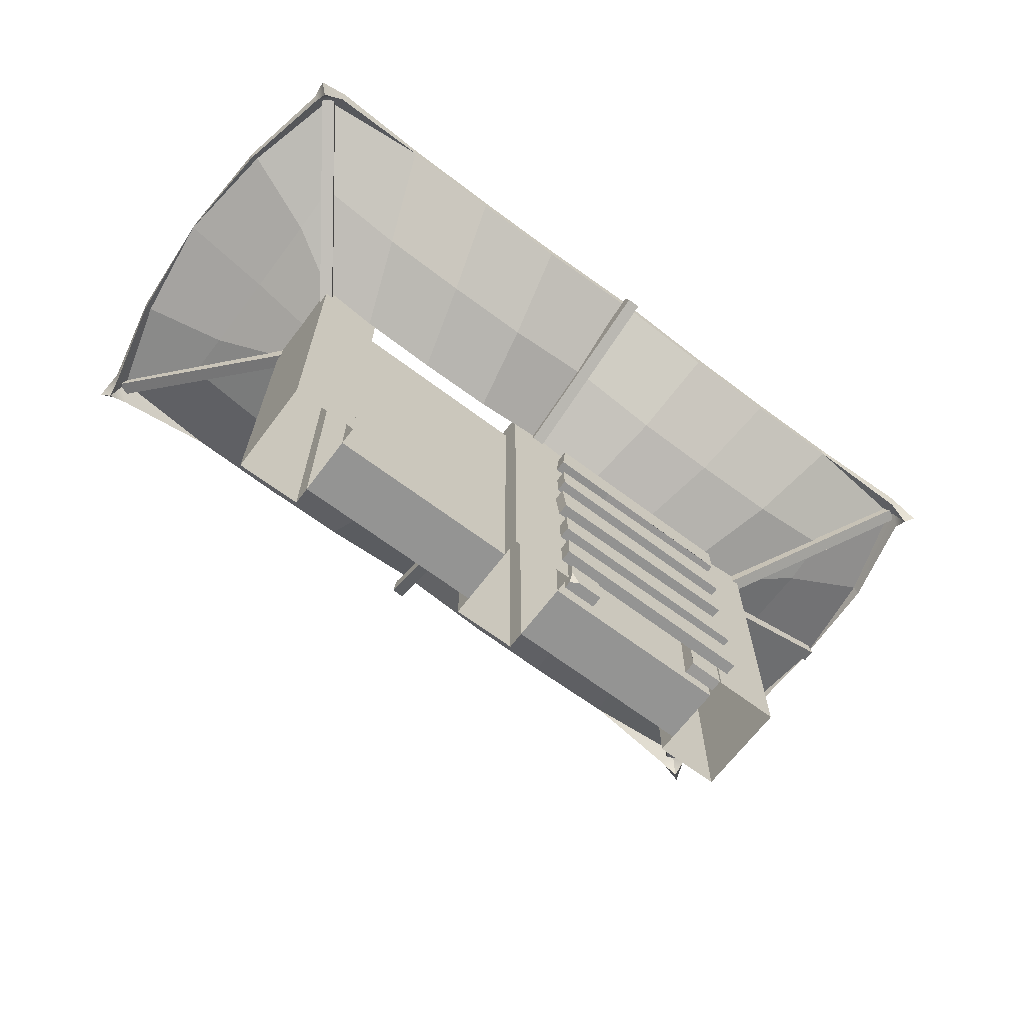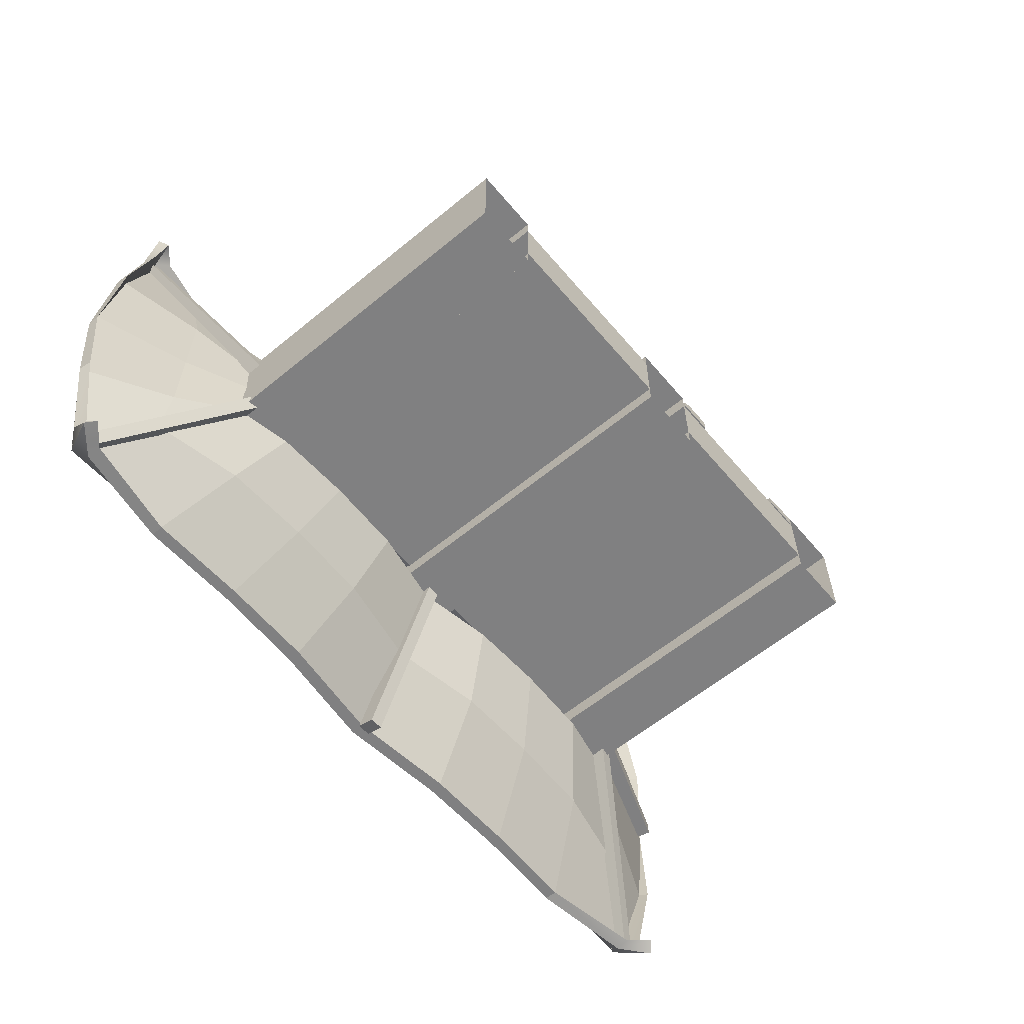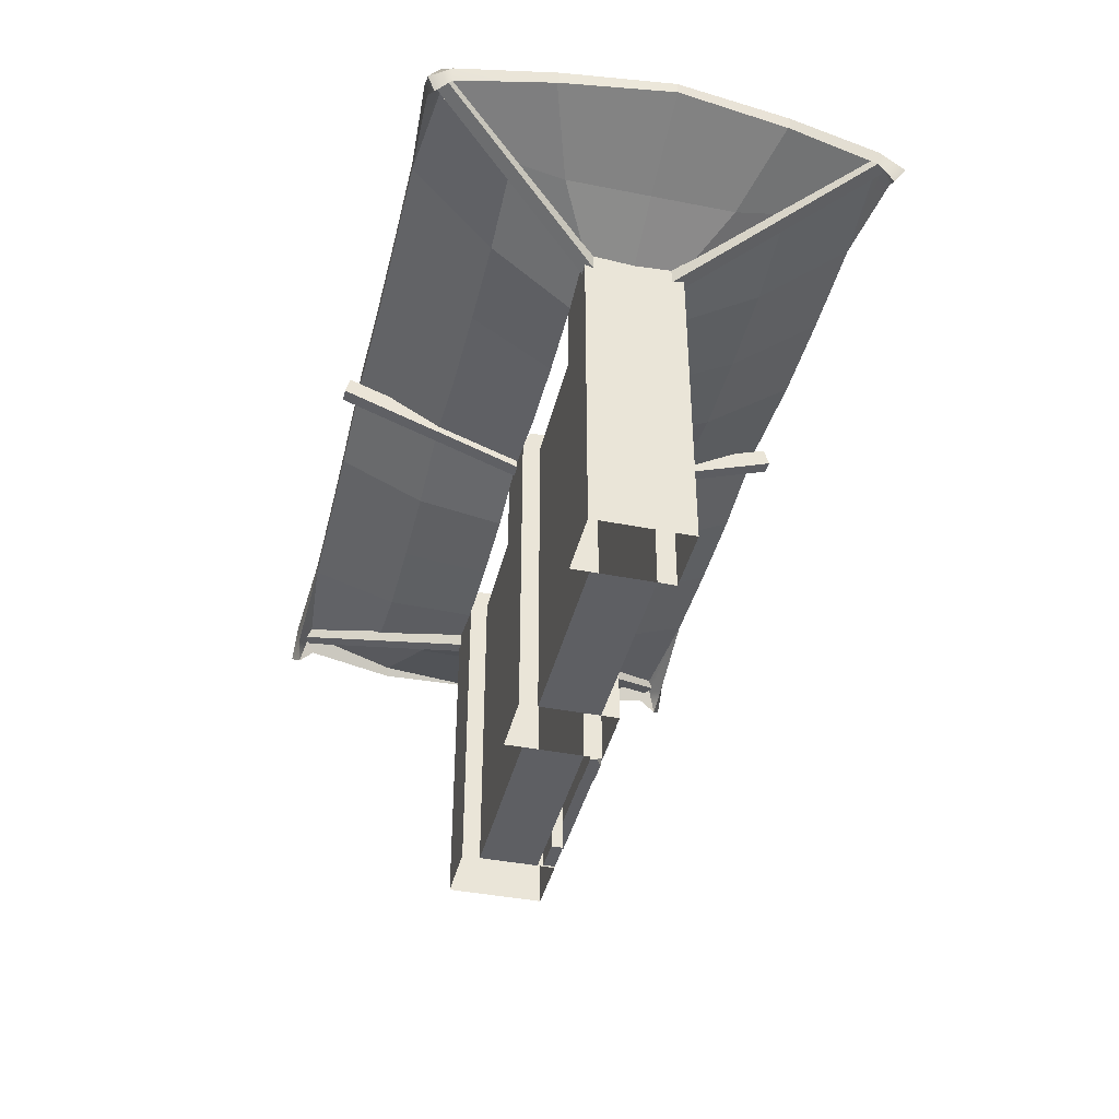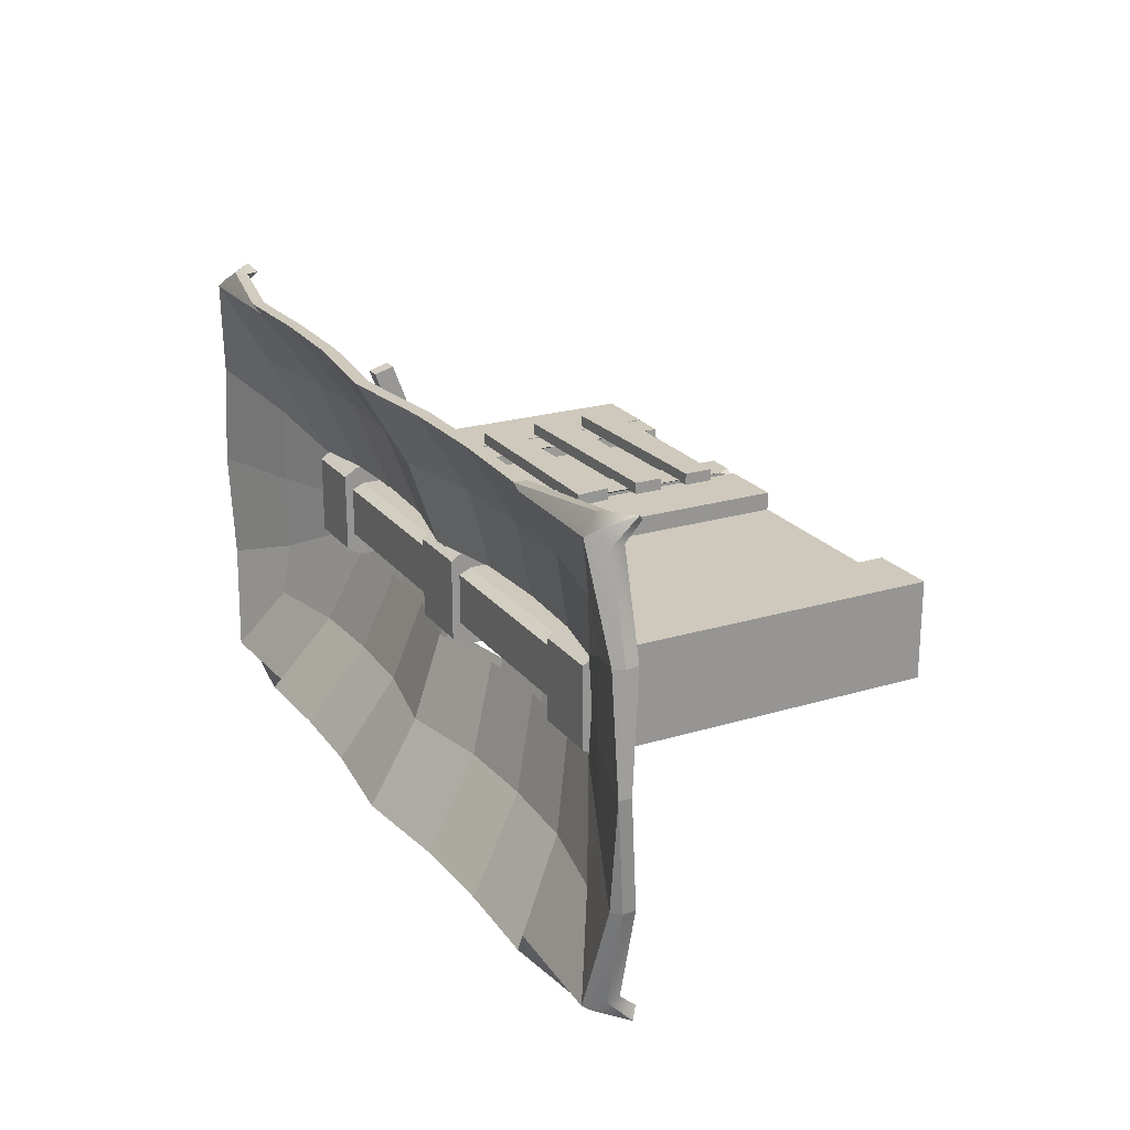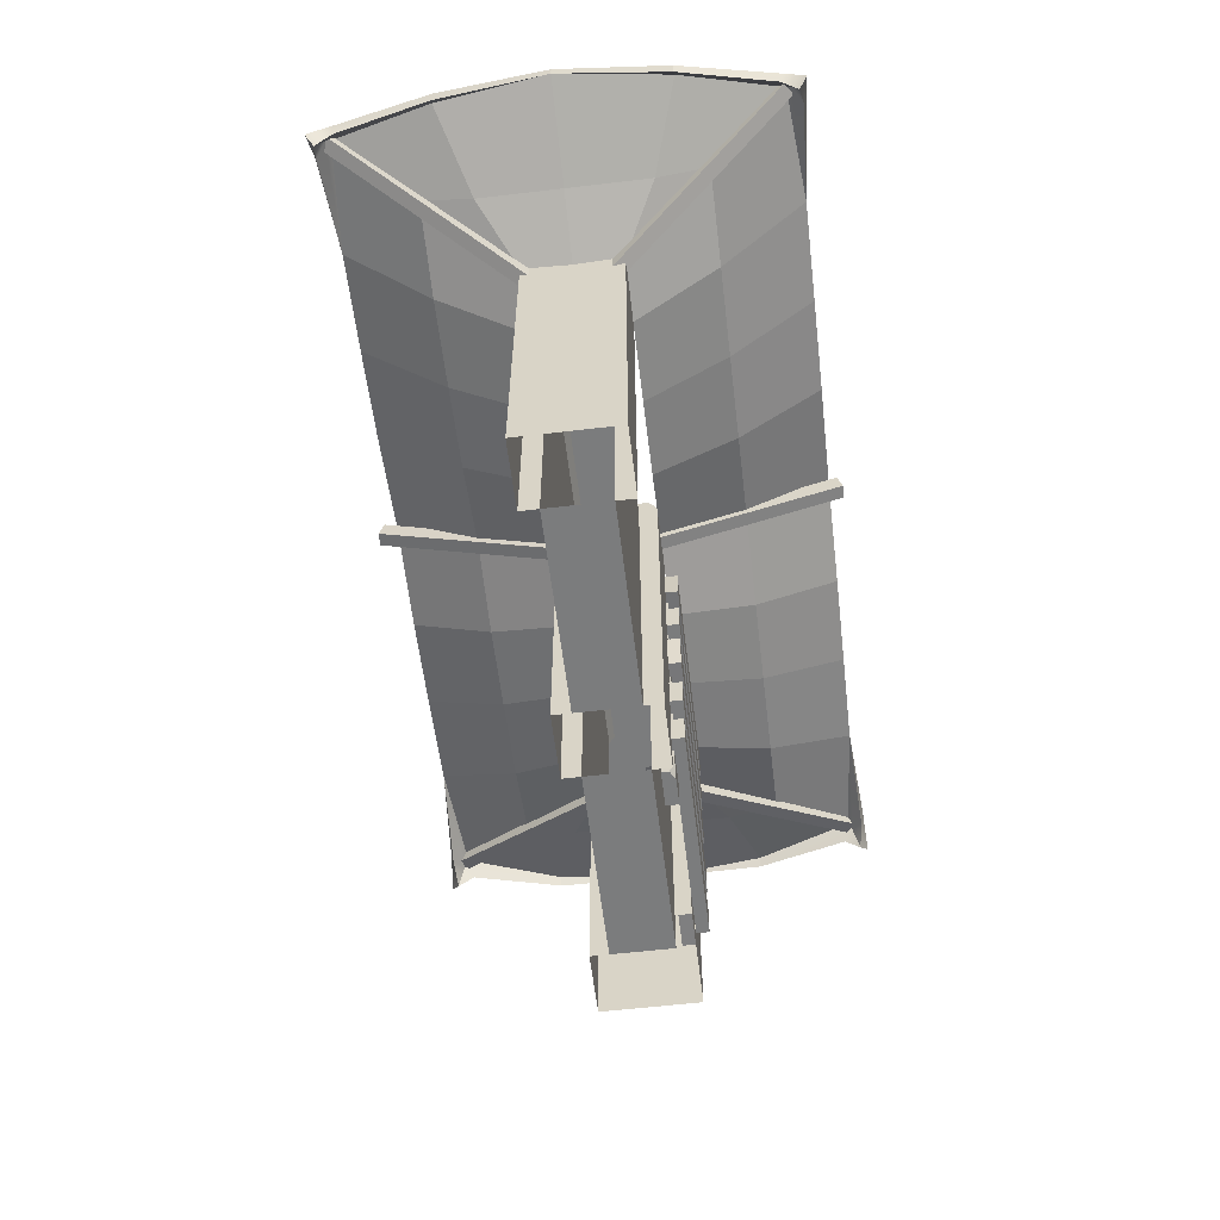
<metadata>
{"format":"obj","ext":"obj","renderer":"f3d","projection":"perspective","resolution":1024,"background":"white","views":[{"elev":-67.0,"azim":-37.0,"up":"+Y"},{"elev":-60.2,"azim":-49.9,"up":"+Z"},{"elev":-41.1,"azim":-103.5,"up":"+Y"},{"elev":22.3,"azim":-117.7,"up":"+Z"},{"elev":-58.7,"azim":-83.1,"up":"+Y"}]}
</metadata>
<code>
v 9.405 184.9 22.82
v 88.76 184.9 22.82
v 10.67 197.9 22.82
v 88.76 197.9 22.82
v 9.405 184.9 18.35
v 88.76 184.9 18.35
v 10.67 197.9 18.35
v 88.76 197.9 18.35
v 33.27 186.3 22.82
v 34.31 186.3 18.35
v 9.405 94.58 22.82
v 88.76 94.58 22.82
v 9.405 105.4 22.82
v 88.76 107.6 22.82
v 9.405 94.58 18.35
v 88.76 94.58 18.35
v 9.405 105.4 18.35
v 88.76 107.6 18.35
v 13.47 200.2 18.91
v 26.47 200.2 18.91
v 26.52 82.74 18.91
v 13.47 200.2 14.44
v 13.53 82.73 14.44
v 26.47 200.2 14.44
v 26.52 82.74 14.44
v 14.9 156.9 18.91
v 14.9 155.8 14.44
v 13.64 87.84 18.91
v 13.53 82.73 17.11
v 16.7 82.73 18.91
v 70.71 200.2 18.35
v 83.71 200.2 18.35
v 83.76 82.74 18.35
v 70.71 200.2 13.88
v 70.77 82.73 13.88
v 83.71 200.2 13.88
v 83.76 82.74 13.88
v 72.14 156.9 18.35
v 72.14 155.8 13.88
v 71.07 83.07 18.35
v 87.01 151.7 22.82
v 8.006 151.7 22.82
v 87.01 140.9 22.82
v 9.405 138.7 22.82
v 87.01 151.7 18.35
v 8.006 151.7 18.35
v 87.01 140.9 18.35
v 9.405 138.7 18.35
v 9.405 116.1 22.82
v 88.76 116.1 22.82
v 9.405 126.9 22.82
v 88.76 129.1 22.82
v 9.405 116.1 18.35
v 88.76 116.1 18.35
v 9.405 126.9 18.35
v 88.76 129.1 18.35
v 9.405 163 22.82
v 88.76 163 22.82
v 9.405 173.9 22.82
v 88.76 176 22.82
v 9.405 163 18.35
v 88.76 163 18.35
v 9.405 173.9 18.35
v 88.76 176 18.35
v 12.11 82.62 -17.1
v 12.11 207.6 -17.1
v 12.11 207.6 18.4
v 12.11 82.62 18.4
v 12.11 212.3 -13.95
v 12.11 212.3 15.25
v 84.44 82.62 -17.1
v 108.6 82.62 -17.1
v 84.44 207.6 -17.1
v 108.6 207.6 -17.1
v 84.44 207.6 18.4
v 108.6 207.6 18.4
v 84.44 82.62 18.4
v 108.6 82.62 18.4
v 84.44 212.3 -13.95
v 108.6 212.3 -13.95
v 108.6 212.3 15.25
v 84.44 212.3 15.25
v 84.44 82.62 11.74
v 84.44 82.62 -10.45
v 84.44 205 -10.45
v 84.44 205 11.74
v 84.44 209.3 -8.48
v 84.44 209.3 9.775
v 12.11 82.62 11.74
v 12.11 82.62 -10.45
v 12.11 205 -10.45
v 12.11 205 11.74
v 12.11 209.3 -8.48
v 12.11 209.3 9.775
v -12.07 82.62 -17.1
v -12.07 207.6 -17.1
v -12.07 207.6 18.4
v -12.07 82.62 18.4
v -12.07 212.3 -13.95
v -12.07 212.3 15.25
v -84.41 82.62 -17.1
v -108.6 82.62 -17.1
v -84.41 207.6 -17.1
v -108.6 207.6 -17.1
v -84.41 207.6 18.4
v -108.6 207.6 18.4
v -84.41 82.62 18.4
v -108.6 82.62 18.4
v -84.41 212.3 -13.95
v -108.6 212.3 -13.95
v -108.6 212.3 15.25
v -84.41 212.3 15.25
v -84.41 82.62 11.74
v -84.41 82.62 -10.45
v -84.41 205 -10.45
v -84.41 205 11.74
v -84.41 209.3 -8.48
v -84.41 209.3 9.775
v -12.07 82.62 11.74
v -12.07 82.62 -10.45
v -12.07 205 -10.45
v -12.07 205 11.74
v -12.07 209.3 -8.48
v -12.07 209.3 9.775
v 152.9 234.2 -74.76
v 148.9 234.3 -77.65
v 149.9 227.8 -79.12
v 153.9 227.7 -76.22
v 107.5 206.1 -12.42
v 103.6 206.1 -15.31
v 104.5 199.6 -16.77
v 108.5 199.5 -13.88
v -152.9 234.2 -74.76
v -148.9 234.3 -77.65
v -149.9 227.8 -79.12
v -153.8 227.7 -76.22
v -107.5 206.1 -12.42
v -103.5 206.1 -15.31
v -104.5 199.6 -16.77
v -108.5 199.5 -13.88
v 152.9 234.2 74.76
v 148.9 234.3 77.65
v 149.9 227.8 79.11
v 153.9 227.7 76.22
v 107.5 206.1 12.41
v 103.6 206.1 15.3
v 104.5 199.6 16.77
v 108.5 199.5 13.87
v -152.9 234.2 74.76
v -148.9 234.3 77.65
v -149.9 227.8 79.11
v -153.8 227.7 76.22
v -107.5 206.1 12.41
v -103.5 206.1 15.3
v -104.5 199.6 16.77
v -108.5 199.5 13.87
v -2.257 234.2 83.44
v 2.638 234.3 83.43
v 2.726 227.8 85.18
v -2.169 227.7 85.19
v -2.694 206.1 6.341
v 2.201 206.1 6.33
v 2.288 199.6 8.081
v -2.606 199.5 8.093
v 2.288 234.2 -83.44
v -2.606 234.3 -83.43
v -2.694 227.8 -85.18
v 2.201 227.7 -85.19
v 2.726 206.1 -6.341
v -2.169 206.1 -6.33
v -2.257 199.6 -8.081
v 2.638 199.5 -8.093
v 163.5 227.8 6.444
v 163.5 227.8 1.549
v 165.3 221.3 1.461
v 165.3 221.3 6.356
v 95.19 202.7 6.881
v 95.18 202.7 1.986
v 96.93 196.2 1.899
v 96.94 196.2 6.793
v -108.6 210.1 -17.1
v -158 221 -82.28
v -108.7 205.8 -17.1
v -154.6 218.2 -79.33
v -166.6 227.2 0.6474
v -108.6 204.5 0.6474
v -108.6 209 0.6474
v -166.6 231.7 0.6474
v 0 212 -17.1
v 0 240.4 -79.19
v -58.43 204.5 -17.1
v -74.66 235.2 -79.19
v 0 206.4 -17.1
v 0 235.6 -79.19
v -57.84 200.2 -17.1
v -74.28 230.7 -79.19
v -39.78 231.2 -79.19
v -28.9 201.2 -17.1
v -29.36 205.7 -17.1
v -40.13 236 -79.19
v -110.4 231.9 -79.19
v -87.06 201.4 -17.1
v -86.64 205.9 -17.1
v -110.1 236.4 -79.19
v -98.74 211.9 -48.15
v -131.5 219 -48.15
v -131.4 215 0.6474
v 0 217.6 -48.15
v -34.34 211.4 -48.15
v -66.06 210.7 -48.15
v 0 222.4 -48.15
v -34.92 215.8 -48.15
v -66.73 214.6 -48.15
v -98.26 216 -48.15
v -131.4 222.7 -48.15
v -131.4 219.1 0.6474
v -108.7 234 -75.46
v -151.7 235.5 -76.16
v -151.7 230.5 -75.53
v -153.1 232.5 -77.94
v -156.9 229.4 -73.87
v -155.8 224.4 -73.63
v -147.5 224.8 -80.66
v -147.6 229.8 -81.83
v -152.6 227.4 -77.07
v -161.6 231.5 -38.91
v -164.2 228.4 -39.25
v -163.6 223.7 -39.27
v -131.4 219.2 -28.16
v -161.5 226.7 -39.58
v -131.4 215 -29.52
v 108.6 210.1 -17.1
v 158 221 -82.28
v 108.7 205.8 -17.1
v 154.6 218.2 -79.33
v 166.6 227.2 0.6474
v 108.6 204.5 0.6474
v 108.6 209 0.6474
v 166.6 231.7 0.6474
v 58.43 204.5 -17.1
v 74.66 235.2 -79.19
v 57.84 200.2 -17.1
v 74.28 230.7 -79.19
v 39.78 231.2 -79.19
v 28.9 201.2 -17.1
v 29.36 205.7 -17.1
v 40.13 236 -79.19
v 110.4 231.9 -79.19
v 87.06 201.4 -17.1
v 86.64 205.9 -17.1
v 110.1 236.4 -79.19
v 98.74 211.9 -48.15
v 131.5 219 -48.15
v 131.4 215 0.6474
v 34.34 211.4 -48.15
v 66.06 210.7 -48.15
v 34.92 215.8 -48.15
v 66.73 214.6 -48.15
v 98.26 216 -48.15
v 131.4 222.7 -48.15
v 131.4 219.1 0.6474
v 108.7 234 -75.46
v 151.7 235.5 -76.16
v 151.7 230.5 -75.53
v 153.1 232.5 -77.94
v 156.9 229.4 -73.87
v 155.8 224.4 -73.63
v 147.5 224.8 -80.66
v 147.6 229.8 -81.83
v 152.6 227.4 -77.07
v 161.6 231.5 -38.91
v 164.2 228.4 -39.25
v 163.6 223.7 -39.27
v 131.4 219.2 -28.16
v 161.5 226.7 -39.58
v 131.4 215 -29.52
v -108.6 210.1 18.4
v -158 221 83.57
v -108.7 205.8 18.4
v -154.6 218.2 80.62
v 0 212 18.4
v 0 240.4 80.49
v -58.43 204.5 18.4
v -74.66 235.2 80.49
v 0 206.4 18.4
v 0 235.6 80.49
v -57.84 200.2 18.4
v -74.28 230.7 80.49
v -39.78 231.2 80.49
v -28.9 201.2 18.4
v -29.36 205.7 18.4
v -40.13 236 80.49
v -110.4 231.9 80.49
v -87.06 201.4 18.4
v -86.64 205.9 18.4
v -110.1 236.4 80.49
v -98.74 211.9 49.44
v -131.5 219 49.44
v 0 217.6 49.44
v -34.34 211.4 49.44
v -66.06 210.7 49.44
v 0 222.4 49.44
v -34.92 215.8 49.44
v -66.73 214.6 49.44
v -98.26 216 49.44
v -131.4 222.7 49.44
v -108.7 234 76.75
v -151.7 235.5 77.46
v -151.7 230.5 76.83
v -153.1 232.5 79.23
v -156.9 229.4 75.17
v -155.8 224.4 74.92
v -147.5 224.8 81.96
v -147.6 229.8 83.13
v -152.6 227.4 78.37
v -161.6 231.5 40.21
v -164.2 228.4 40.54
v -163.6 223.7 40.56
v -131.4 219.2 29.46
v -161.5 226.7 40.87
v -131.4 215 30.82
v 108.6 210.1 18.4
v 158 221 83.57
v 108.7 205.8 18.4
v 154.6 218.2 80.62
v 58.43 204.5 18.4
v 74.66 235.2 80.49
v 57.84 200.2 18.4
v 74.28 230.7 80.49
v 39.78 231.2 80.49
v 28.9 201.2 18.4
v 29.36 205.7 18.4
v 40.13 236 80.49
v 110.4 231.9 80.49
v 87.06 201.4 18.4
v 86.64 205.9 18.4
v 110.1 236.4 80.49
v 98.74 211.9 49.44
v 131.5 219 49.44
v 34.34 211.4 49.44
v 66.06 210.7 49.44
v 34.92 215.8 49.44
v 66.73 214.6 49.44
v 98.26 216 49.44
v 131.4 222.7 49.44
v 108.7 234 76.75
v 151.7 235.5 77.46
v 151.7 230.5 76.83
v 153.1 232.5 79.23
v 156.9 229.4 75.17
v 155.8 224.4 74.92
v 147.5 224.8 81.96
v 147.6 229.8 83.13
v 152.6 227.4 78.37
v 161.6 231.5 40.21
v 164.2 228.4 40.54
v 163.6 223.7 40.56
v 131.4 219.2 29.46
v 161.5 226.7 40.87
v 131.4 215 30.82
f 2 4 3 1 9
f 2 9 10 6
f 1 3 7 5
f 4 2 6 8
f 3 4 8 7
f 8 6 10 5 7
f 10 9 1 5
f 12 14 13 11
f 12 11 15 16
f 11 13 17 15
f 14 12 16 18
f 13 14 18 17
f 18 16 15 17
f 30 28 29
f 19 20 24 22
f 20 21 25 24
f 25 23 27 22 24
f 27 26 19 22
f 29 28 26 27 23
f 21 30 29 23 25
f 28 30 21 20 19 26
f 31 32 36 34
f 32 33 37 36
f 37 35 39 34 36
f 39 38 31 34
f 40 38 39 35
f 33 40 35 37
f 40 33 32 31 38
f 42 44 43 41
f 42 41 45 46
f 41 43 47 45
f 44 42 46 48
f 43 44 48 47
f 48 46 45 47
f 50 52 51 49
f 50 49 53 54
f 49 51 55 53
f 52 50 54 56
f 51 52 56 55
f 56 54 53 55
f 58 60 59 57
f 58 57 61 62
f 57 59 63 61
f 60 58 62 64
f 59 60 64 63
f 64 62 61 63
f 68 89 92 67
f 93 91 66 69
f 71 73 74 72
f 79 82 81 80
f 75 77 78 76
f 73 79 80 74
f 76 81 82 75
f 81 76 74 80
f 76 78 72 74
f 71 84 85 73
f 75 86 83 77
f 73 85 87 79
f 79 87 88 82
f 82 88 86 75
f 83 89 90 84
f 84 90 91 85
f 86 92 89 83
f 85 91 93 87
f 87 93 94 88
f 88 94 92 86
f 90 65 66 91
f 67 92 94 70
f 94 93 69 70
f 65 95 96 66
f 96 99 69 66
f 99 100 70 69
f 100 97 67 70
f 97 98 68 67
f 98 97 122 119
f 123 99 96 121
f 101 102 104 103
f 109 110 111 112
f 105 106 108 107
f 103 104 110 109
f 106 105 112 111
f 111 110 104 106
f 106 104 102 108
f 101 103 115 114
f 105 107 113 116
f 103 109 117 115
f 109 112 118 117
f 112 105 116 118
f 113 114 120 119
f 114 115 121 120
f 116 113 119 122
f 115 117 123 121
f 117 118 124 123
f 118 116 122 124
f 120 121 96 95
f 97 100 124 122
f 124 100 99 123
f 125 126 130 129
f 126 127 131 130
f 127 128 132 131
f 128 125 129 132
f 127 126 125 128
f 133 137 138 134
f 134 138 139 135
f 135 139 140 136
f 136 140 137 133
f 135 136 133 134
f 141 145 146 142
f 142 146 147 143
f 143 147 148 144
f 144 148 145 141
f 143 144 141 142
f 149 150 154 153
f 150 151 155 154
f 151 152 156 155
f 152 149 153 156
f 151 150 149 152
f 157 158 162 161
f 158 159 163 162
f 159 160 164 163
f 160 157 161 164
f 159 158 157 160
f 165 166 170 169
f 166 167 171 170
f 167 168 172 171
f 168 165 169 172
f 167 166 165 168
f 173 174 178 177
f 174 175 179 178
f 175 176 180 179
f 176 173 177 180
f 175 174 173 176
f 184 225 222
f 229 181 215
f 214 215 181 203
f 191 199 212 213
f 209 210 196 197
f 201 219 225 223
f 199 189 211 212
f 196 210 205 201
f 203 191 213 214
f 194 208 209 197
f 206 205 202 183
f 207 231 183 186
f 209 208 193 198
f 195 210 209 198
f 205 210 195 202
f 212 211 190 200
f 213 212 200 192
f 214 213 192 217
f 217 218 215 214
f 226 229 215 218
f 184 222 221 182
f 194 197 200 190
f 196 201 204 192
f 197 196 192 200
f 201 223 224 204
f 217 192 204
f 182 220 224
f 188 226 227
f 201 205 206 219
f 185 230 231 207
f 228 230 185
f 223 225 184
f 227 228 185 188
f 224 223 184 182
f 224 220 218 217 204
f 221 220 182
f 227 226 218 220 221
f 221 222 228 227
f 216 229 226 188
f 187 181 229 216
f 222 225 219 230 228
f 231 230 219 206
f 183 231 206
f 235 267 270
f 274 260 232
f 259 250 232 260
f 240 258 257 246
f 255 244 243 256
f 248 268 270 264
f 246 257 211 189
f 243 248 252 256
f 250 259 258 240
f 194 244 255 208
f 253 234 249 252
f 254 237 234 276
f 255 245 193 208
f 242 245 255 256
f 252 249 242 256
f 257 247 190 211
f 258 241 247 257
f 259 262 241 258
f 262 259 260 263
f 271 263 260 274
f 235 233 266 267
f 194 190 247 244
f 243 241 251 248
f 244 247 241 243
f 248 251 269 268
f 262 251 241
f 233 269 265
f 239 272 271
f 248 264 253 252
f 236 254 276 275
f 273 236 275
f 268 235 270
f 272 239 236 273
f 269 233 235 268
f 269 251 262 263 265
f 266 233 265
f 272 266 265 263 271
f 266 272 273 267
f 261 239 271 274
f 238 261 274 232
f 267 273 275 264 270
f 276 253 264 275
f 234 253 276
f 280 312 315
f 319 306 277
f 305 295 277 306
f 283 304 303 291
f 300 289 288 301
f 293 313 315 309
f 291 303 302 281
f 288 293 297 301
f 295 305 304 283
f 286 289 300 299
f 298 279 294 297
f 207 186 279 321
f 300 290 285 299
f 287 290 300 301
f 297 294 287 301
f 303 292 282 302
f 304 284 292 303
f 305 307 284 304
f 307 305 306 308
f 316 308 306 319
f 280 278 311 312
f 286 282 292 289
f 288 284 296 293
f 289 292 284 288
f 293 296 314 313
f 307 296 284
f 278 314 310
f 188 317 316
f 293 309 298 297
f 185 207 321 320
f 318 185 320
f 313 280 315
f 317 188 185 318
f 314 278 280 313
f 314 296 307 308 310
f 311 278 310
f 317 311 310 308 316
f 311 317 318 312
f 216 188 316 319
f 187 216 319 277
f 312 318 320 309 315
f 321 298 309 320
f 279 298 321
f 325 354 351
f 358 322 345
f 344 345 322 336
f 326 332 342 343
f 340 341 329 330
f 334 348 354 352
f 332 281 302 342
f 329 341 338 334
f 336 326 343 344
f 286 299 340 330
f 339 338 335 324
f 254 360 324 237
f 340 299 285 331
f 328 341 340 331
f 338 341 328 335
f 342 302 282 333
f 343 342 333 327
f 344 343 327 346
f 346 347 345 344
f 355 358 345 347
f 325 351 350 323
f 286 330 333 282
f 329 334 337 327
f 330 329 327 333
f 334 352 353 337
f 346 327 337
f 323 349 353
f 239 355 356
f 334 338 339 348
f 236 359 360 254
f 357 359 236
f 352 354 325
f 356 357 236 239
f 353 352 325 323
f 353 349 347 346 337
f 350 349 323
f 356 355 347 349 350
f 350 351 357 356
f 261 358 355 239
f 238 322 358 261
f 351 354 348 359 357
f 360 359 348 339
f 324 360 339

</code>
